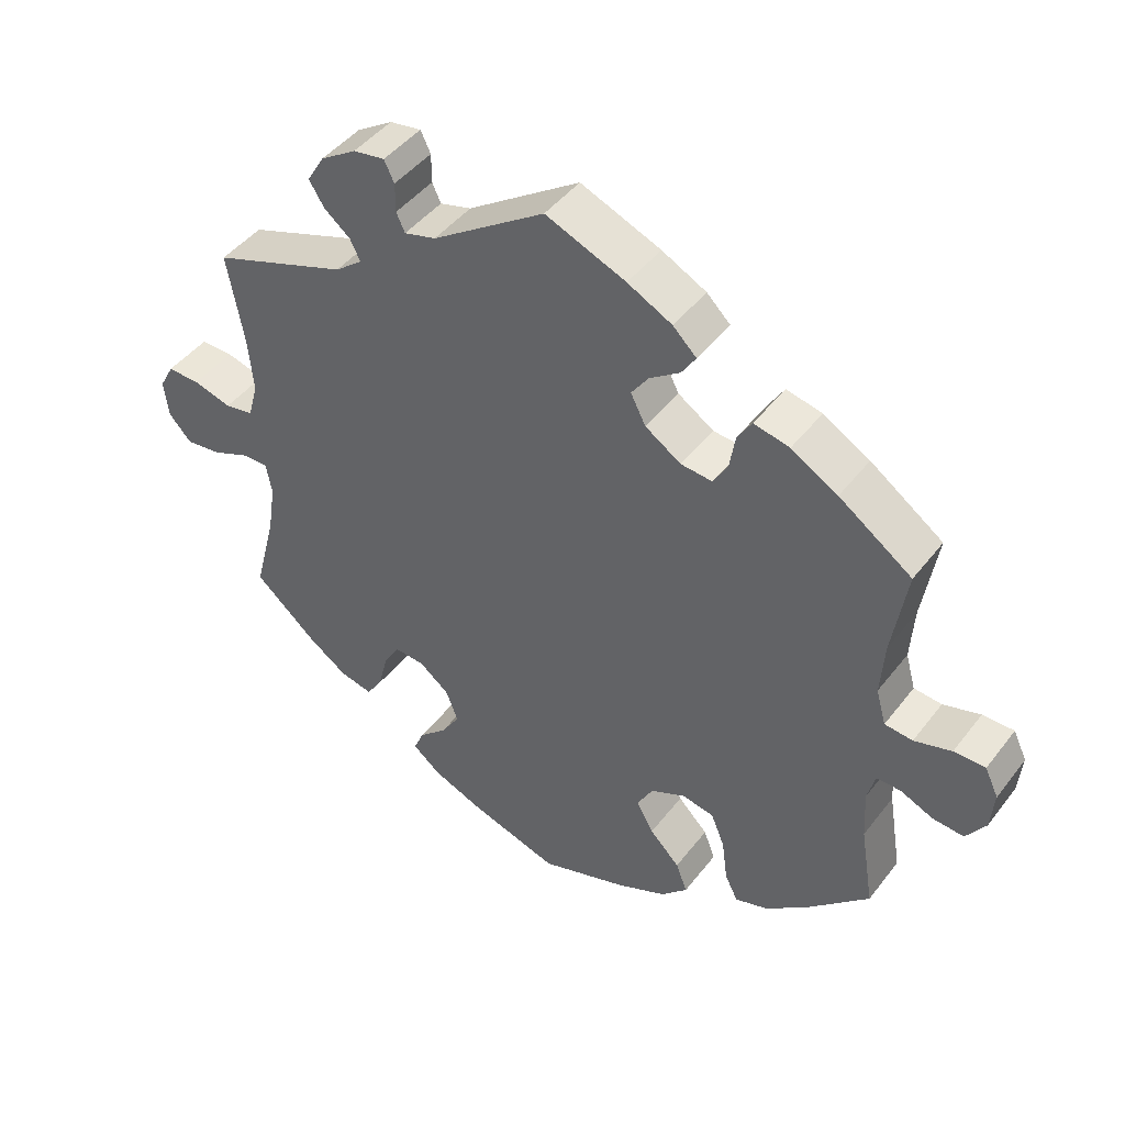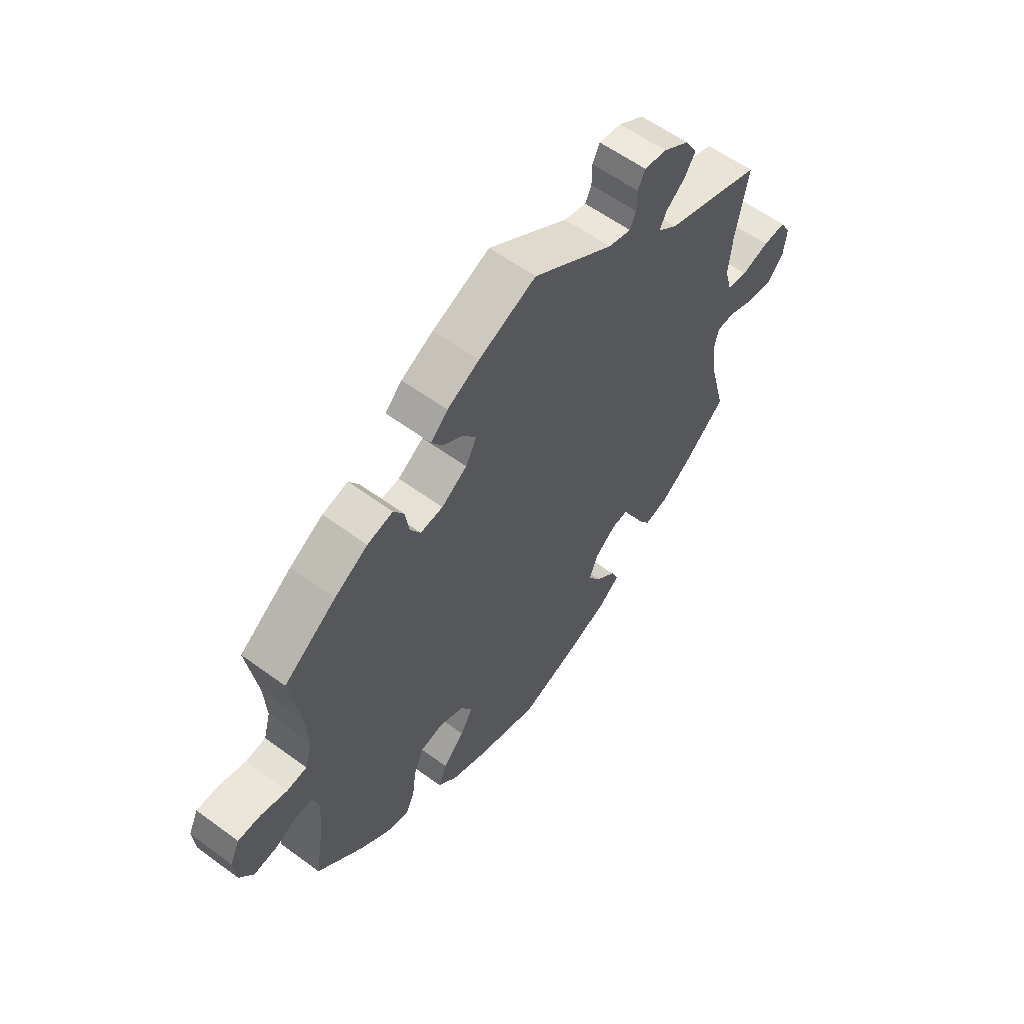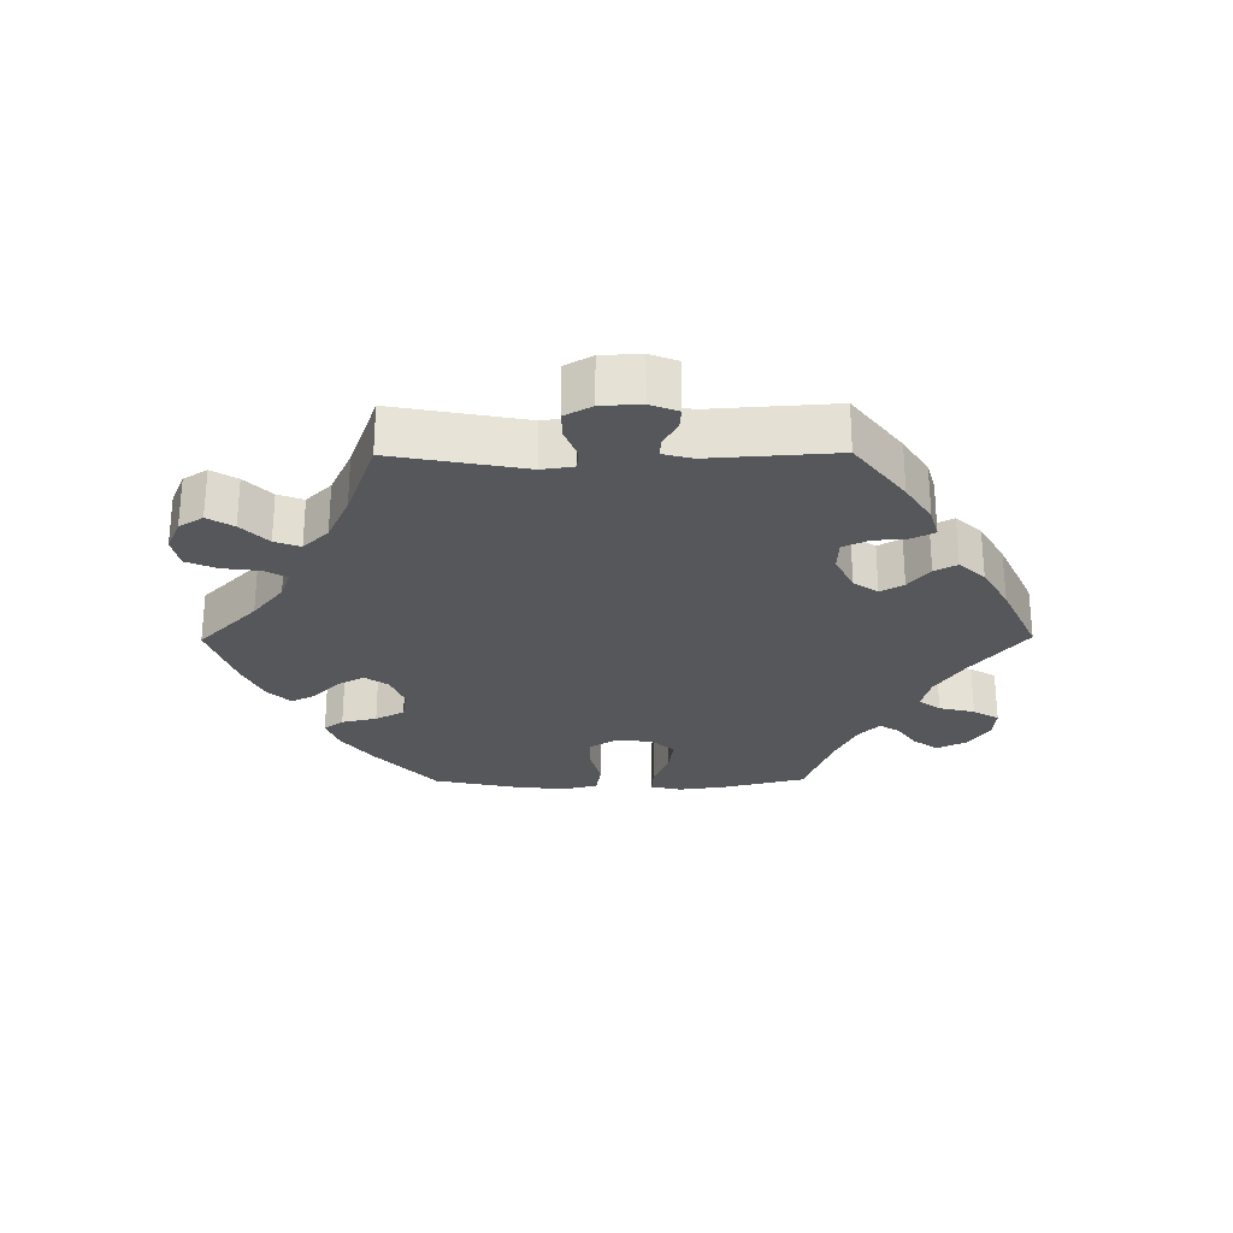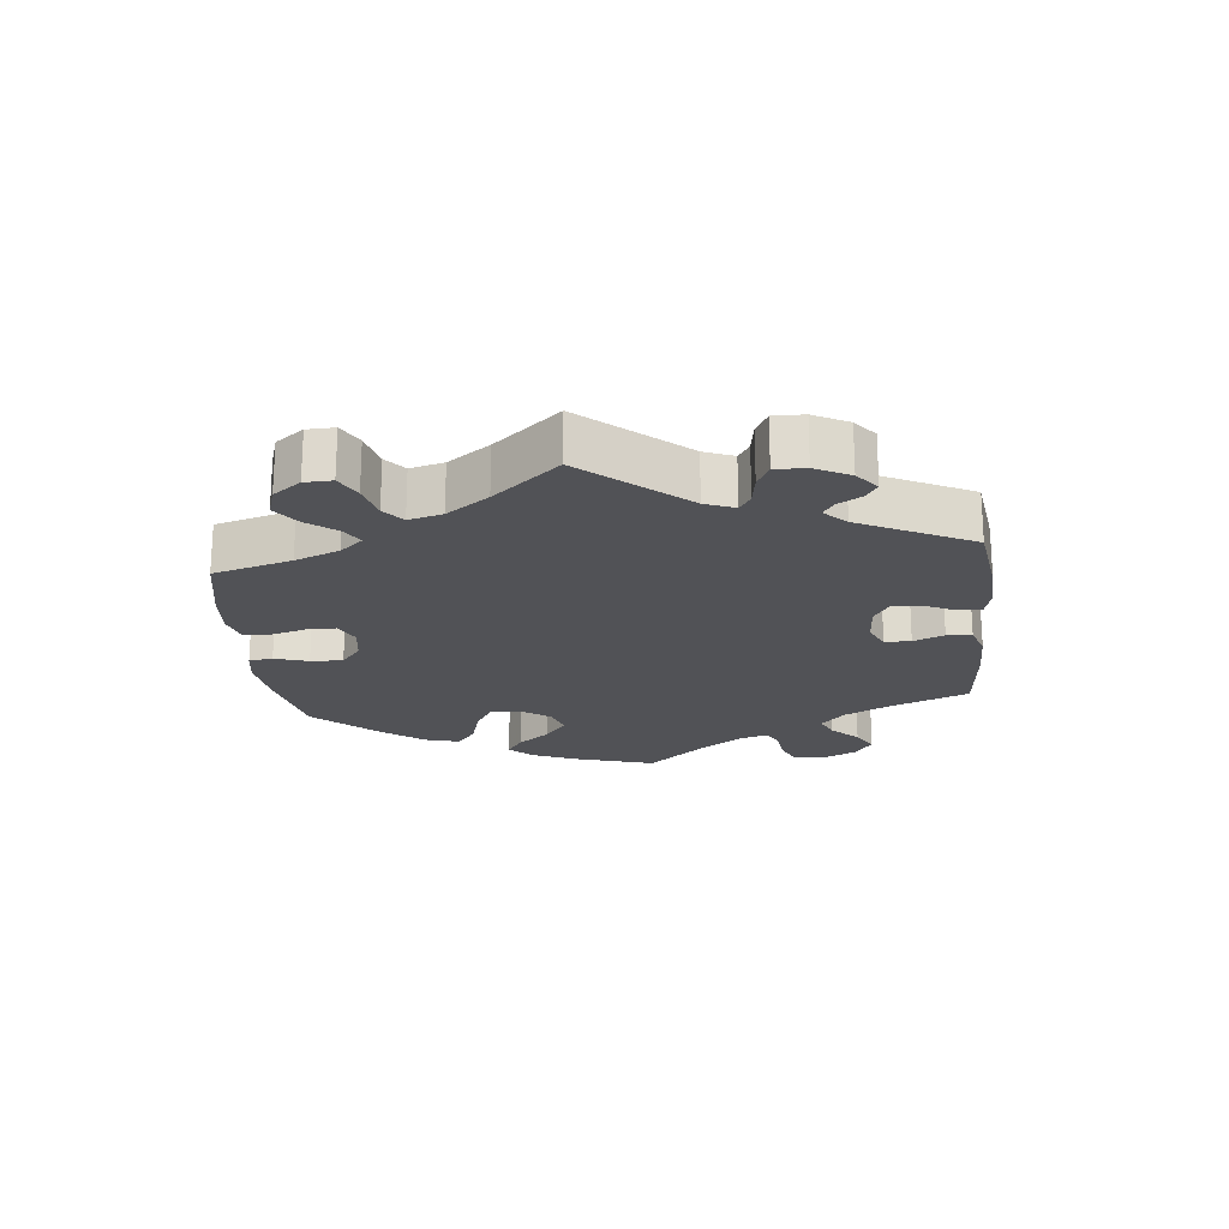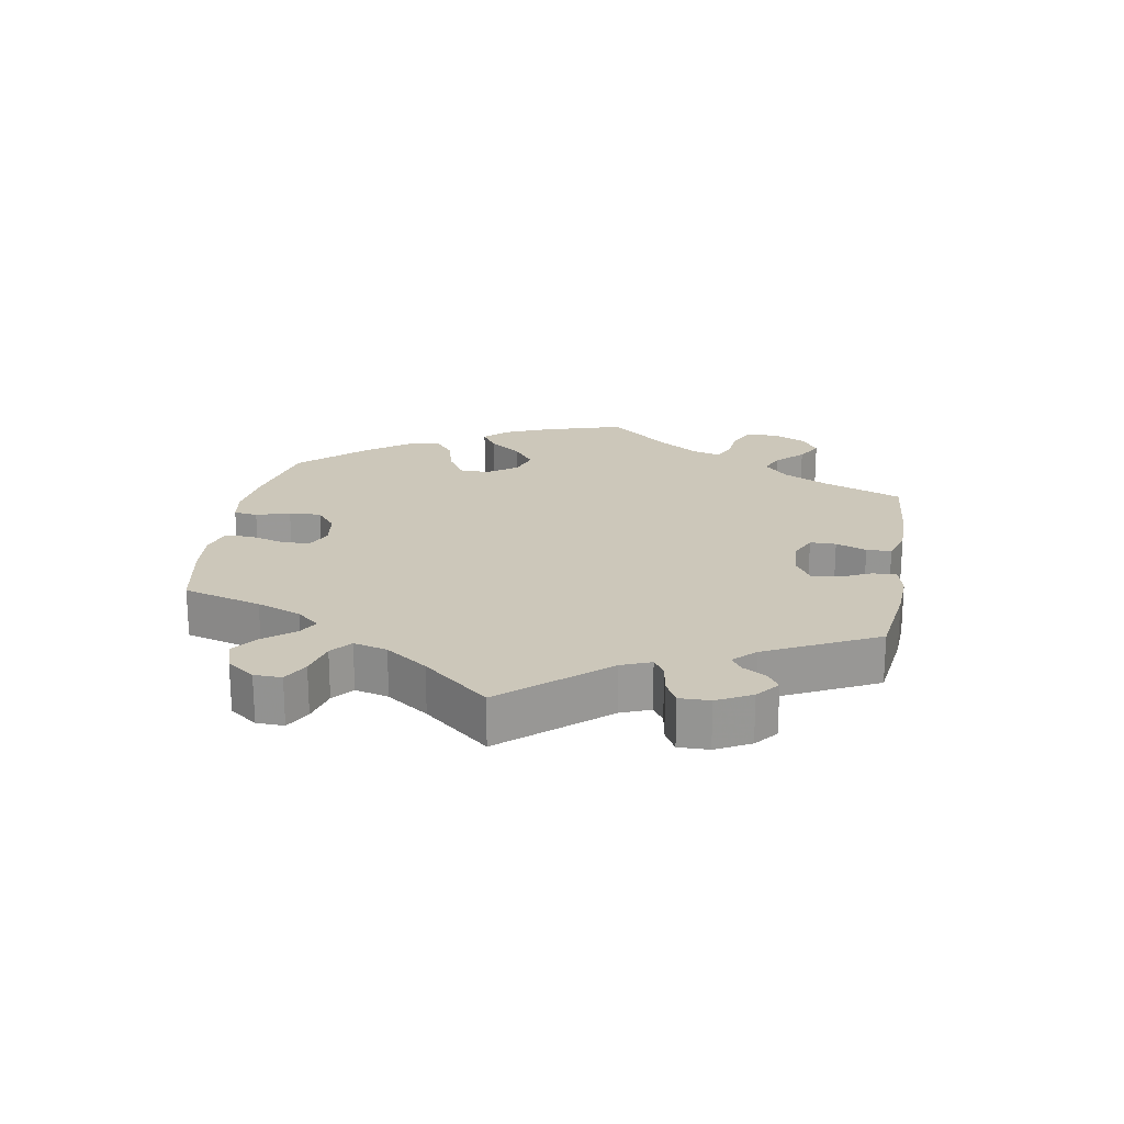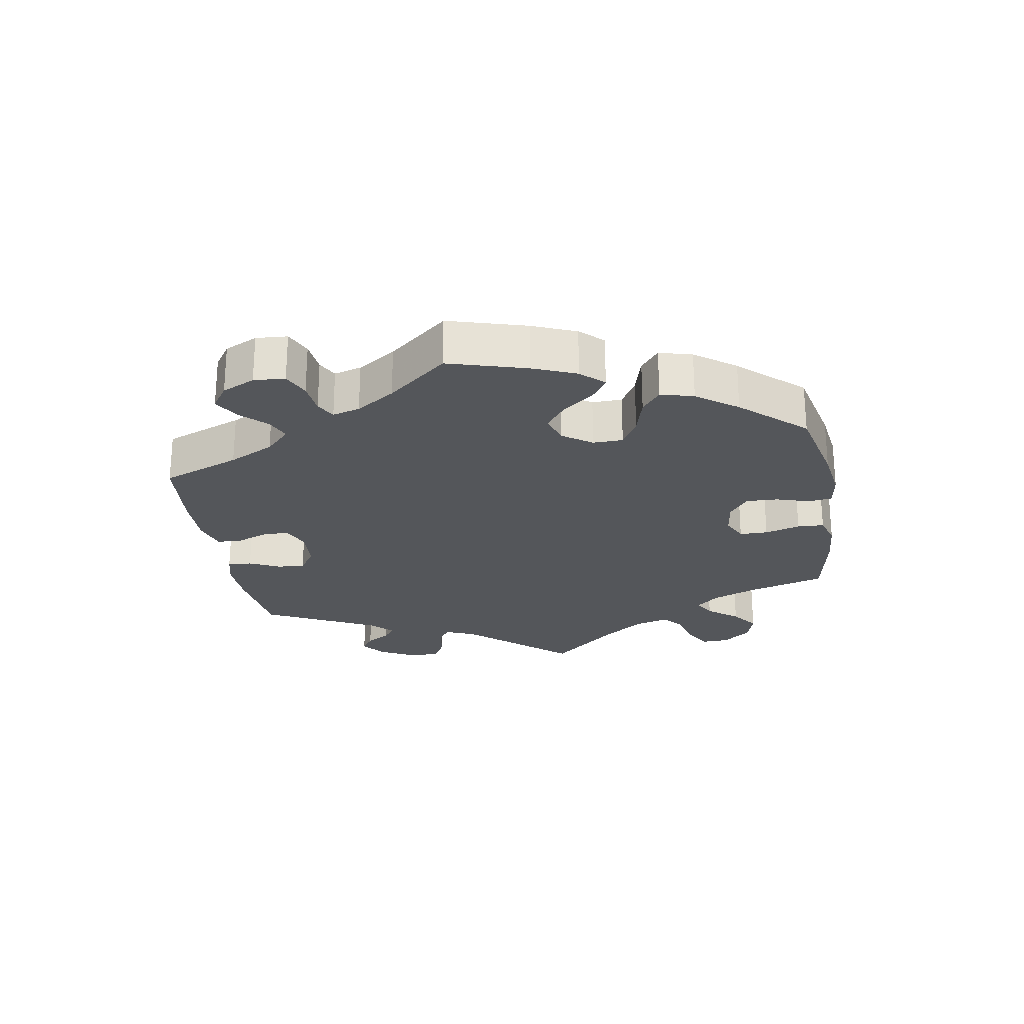
<metadata>
{"format":"obj","ext":"obj","renderer":"f3d","projection":"perspective","resolution":1024,"background":"white","views":[{"elev":45.0,"azim":35.0,"up":"+Z"},{"elev":58.9,"azim":127.1,"up":"+Z"},{"elev":-27.0,"azim":-29.5,"up":"+Y"},{"elev":-21.3,"azim":-54.0,"up":"+Y"},{"elev":21.3,"azim":-50.3,"up":"+Y"},{"elev":-25.2,"azim":129.7,"up":"+Y"}]}
</metadata>
<code>
v 0.411 0.07 -0.374
v 0.354 0.07 -0.418
v 0.309 0.07 -0.432
v 0.291 0.07 -0.395
v 0.283 0.07 -0.335
v 0.264 0.07 -0.288
v 0.219 0.07 -0.279
v 0.17 0.07 -0.302
v 0.148 0.07 -0.342
v 0.172 0.07 -0.385
v 0.214 0.07 -0.428
v 0.23 0.07 -0.47
v 0.193 0.07 -0.507
v 0.123 0.07 -0.538
v 0.001 0.07 -0.578
v -0.123 0.07 -0.539
v -0.194 0.07 -0.51
v -0.233 0.07 -0.478
v -0.219 0.07 -0.445
v -0.18 0.07 -0.409
v -0.154 0.07 -0.368
v -0.171 0.07 -0.324
v -0.213 0.07 -0.291
v -0.255 0.07 -0.288
v -0.277 0.07 -0.325
v -0.291 0.07 -0.379
v -0.313 0.07 -0.413
v -0.359 0.07 -0.402
v -0.414 0.07 -0.364
v -0.501 0.07 -0.288
v -0.47 0.07 -0.169
v -0.459 0.07 -0.098
v -0.467 0.07 -0.054
v -0.503 0.07 -0.054
v -0.556 0.07 -0.076
v -0.605 0.07 -0.082
v -0.637 0.07 -0.047
v -0.643 0.07 0.005
v -0.623 0.07 0.042
v -0.578 0.07 0.041
v -0.524 0.07 0.026
v -0.484 0.07 0.033
v -0.47 0.07 0.084
v -0.477 0.07 0.161
v -0.5 0.07 0.289
v -0.311 0.07 0.356
v -0.273 0.07 0.386
v -0.287 0.07 0.414
v -0.324 0.07 0.444
v -0.345 0.07 0.478
v -0.321 0.07 0.518
v -0.271 0.07 0.55
v -0.227 0.07 0.557
v -0.213 0.07 0.528
v -0.213 0.07 0.487
v -0.201 0.07 0.461
v -0.157 0.07 0.473
v 0 0.07 0.578
v 0.112 0.07 0.532
v 0.174 0.07 0.5
v 0.207 0.07 0.468
v 0.187 0.07 0.437
v 0.145 0.07 0.408
v 0.121 0.07 0.374
v 0.142 0.07 0.333
v 0.192 0.07 0.3
v 0.236 0.07 0.296
v 0.256 0.07 0.33
v 0.264 0.07 0.379
v 0.284 0.07 0.411
v 0.334 0.07 0.4
v 0.399 0.07 0.362
v 0.501 0.07 0.29
v 0.481 0.07 0.165
v 0.476 0.07 0.089
v 0.49 0.07 0.039
v 0.529 0.07 0.035
v 0.581 0.07 0.05
v 0.625 0.07 0.05
v 0.644 0.07 0.01
v 0.639 0.07 -0.045
v 0.612 0.07 -0.085
v 0.568 0.07 -0.081
v 0.523 0.07 -0.061
v 0.489 0.07 -0.06
v 0.478 0.07 -0.102
v 0.482 0.07 -0.172
v 0.501 0.07 -0.288
v 0.411 0 -0.374
v 0.354 0 -0.418
v 0.309 0 -0.432
v 0.291 0 -0.395
v 0.283 0 -0.335
v 0.264 0 -0.288
v 0.219 0 -0.279
v 0.17 0 -0.302
v 0.148 0 -0.342
v 0.172 0 -0.385
v 0.214 0 -0.428
v 0.23 0 -0.47
v 0.193 0 -0.507
v 0.123 0 -0.538
v 0.001 0 -0.578
v -0.123 0 -0.539
v -0.194 0 -0.51
v -0.233 0 -0.478
v -0.219 0 -0.445
v -0.18 0 -0.409
v -0.154 0 -0.368
v -0.171 0 -0.324
v -0.213 0 -0.291
v -0.255 0 -0.288
v -0.277 0 -0.325
v -0.291 0 -0.379
v -0.313 0 -0.413
v -0.359 0 -0.402
v -0.414 0 -0.364
v -0.501 0 -0.288
v -0.47 0 -0.169
v -0.459 0 -0.098
v -0.467 0 -0.054
v -0.503 0 -0.054
v -0.556 0 -0.076
v -0.605 0 -0.082
v -0.637 0 -0.047
v -0.643 0 0.005
v -0.623 0 0.042
v -0.578 0 0.041
v -0.524 0 0.026
v -0.484 0 0.033
v -0.47 0 0.084
v -0.477 0 0.161
v -0.5 0 0.289
v -0.311 0 0.356
v -0.273 0 0.386
v -0.287 0 0.414
v -0.324 0 0.444
v -0.345 0 0.478
v -0.321 0 0.518
v -0.271 0 0.55
v -0.227 0 0.557
v -0.213 0 0.528
v -0.213 0 0.487
v -0.201 0 0.461
v -0.157 0 0.473
v 0 0 0.578
v 0.112 0 0.532
v 0.174 0 0.5
v 0.207 0 0.468
v 0.187 0 0.437
v 0.145 0 0.408
v 0.121 0 0.374
v 0.142 0 0.333
v 0.192 0 0.3
v 0.236 0 0.296
v 0.256 0 0.33
v 0.264 0 0.379
v 0.284 0 0.411
v 0.334 0 0.4
v 0.399 0 0.362
v 0.501 0 0.29
v 0.481 0 0.165
v 0.476 0 0.089
v 0.49 0 0.039
v 0.529 0 0.035
v 0.581 0 0.05
v 0.625 0 0.05
v 0.644 0 0.01
v 0.639 0 -0.045
v 0.612 0 -0.085
v 0.568 0 -0.081
v 0.523 0 -0.061
v 0.489 0 -0.06
v 0.478 0 -0.102
v 0.482 0 -0.172
v 0.501 0 -0.288
f 87 88 1 2
f 86 87 2 3
f 85 86 3 4
f 81 82 83 84
f 81 84 85
f 80 81 85
f 77 78 79 80
f 76 77 80 85
f 75 76 85 4
f 71 72 73 74
f 68 69 70 71
f 67 68 71 74
f 66 67 74 75
f 60 61 62 63
f 60 63 64
f 57 58 59 60
f 56 57 60 64
f 52 53 54 55
f 52 55 56
f 51 52 56
f 48 49 50 51
f 47 48 51 56
f 44 45 46
f 43 44 46 47
f 42 43 47 56
f 38 39 40 41
f 38 41 42
f 37 38 42
f 34 35 36 37
f 33 34 37 42
f 28 29 30 31
f 28 31 32
f 25 26 27 28
f 24 25 28 32
f 23 24 32 33
f 17 18 19 20
f 17 20 21
f 16 17 21
f 15 16 21
f 14 15 21 22
f 10 11 12 13
f 9 10 13 14
f 75 4 5
f 65 66 75 5
f 9 14 22 23
f 8 9 23 33
f 7 8 33 42
f 64 65 5 6
f 42 56 64
f 6 7 42 64
f 90 89 176 175
f 91 90 175 174
f 92 91 174 173
f 172 171 170 169
f 173 172 169
f 173 169 168
f 168 167 166 165
f 173 168 165 164
f 92 173 164 163
f 162 161 160 159
f 159 158 157 156
f 162 159 156 155
f 163 162 155 154
f 151 150 149 148
f 152 151 148
f 148 147 146 145
f 152 148 145 144
f 143 142 141 140
f 144 143 140
f 144 140 139
f 139 138 137 136
f 144 139 136 135
f 134 133 132
f 135 134 132 131
f 144 135 131 130
f 129 128 127 126
f 130 129 126
f 130 126 125
f 125 124 123 122
f 130 125 122 121
f 119 118 117 116
f 120 119 116
f 116 115 114 113
f 120 116 113 112
f 121 120 112 111
f 108 107 106 105
f 109 108 105
f 109 105 104
f 109 104 103
f 110 109 103 102
f 101 100 99 98
f 102 101 98 97
f 93 92 163
f 93 163 154 153
f 111 110 102 97
f 121 111 97 96
f 130 121 96 95
f 94 93 153 152
f 152 144 130
f 152 130 95 94
f 1 89 90 2
f 2 90 91 3
f 3 91 92 4
f 4 92 93 5
f 5 93 94 6
f 6 94 95 7
f 7 95 96 8
f 8 96 97 9
f 9 97 98 10
f 10 98 99 11
f 11 99 100 12
f 12 100 101 13
f 13 101 102 14
f 14 102 103 15
f 15 103 104 16
f 16 104 105 17
f 17 105 106 18
f 18 106 107 19
f 19 107 108 20
f 20 108 109 21
f 21 109 110 22
f 22 110 111 23
f 23 111 112 24
f 24 112 113 25
f 25 113 114 26
f 26 114 115 27
f 27 115 116 28
f 28 116 117 29
f 29 117 118 30
f 30 118 119 31
f 31 119 120 32
f 32 120 121 33
f 33 121 122 34
f 34 122 123 35
f 35 123 124 36
f 36 124 125 37
f 37 125 126 38
f 38 126 127 39
f 39 127 128 40
f 40 128 129 41
f 41 129 130 42
f 42 130 131 43
f 43 131 132 44
f 44 132 133 45
f 45 133 134 46
f 46 134 135 47
f 47 135 136 48
f 48 136 137 49
f 49 137 138 50
f 50 138 139 51
f 51 139 140 52
f 52 140 141 53
f 53 141 142 54
f 54 142 143 55
f 55 143 144 56
f 56 144 145 57
f 57 145 146 58
f 58 146 147 59
f 59 147 148 60
f 60 148 149 61
f 61 149 150 62
f 62 150 151 63
f 63 151 152 64
f 64 152 153 65
f 65 153 154 66
f 66 154 155 67
f 67 155 156 68
f 68 156 157 69
f 69 157 158 70
f 70 158 159 71
f 71 159 160 72
f 72 160 161 73
f 73 161 162 74
f 74 162 163 75
f 75 163 164 76
f 76 164 165 77
f 77 165 166 78
f 78 166 167 79
f 79 167 168 80
f 80 168 169 81
f 81 169 170 82
f 82 170 171 83
f 83 171 172 84
f 84 172 173 85
f 85 173 174 86
f 86 174 175 87
f 87 175 176 88
f 88 176 89 1

</code>
